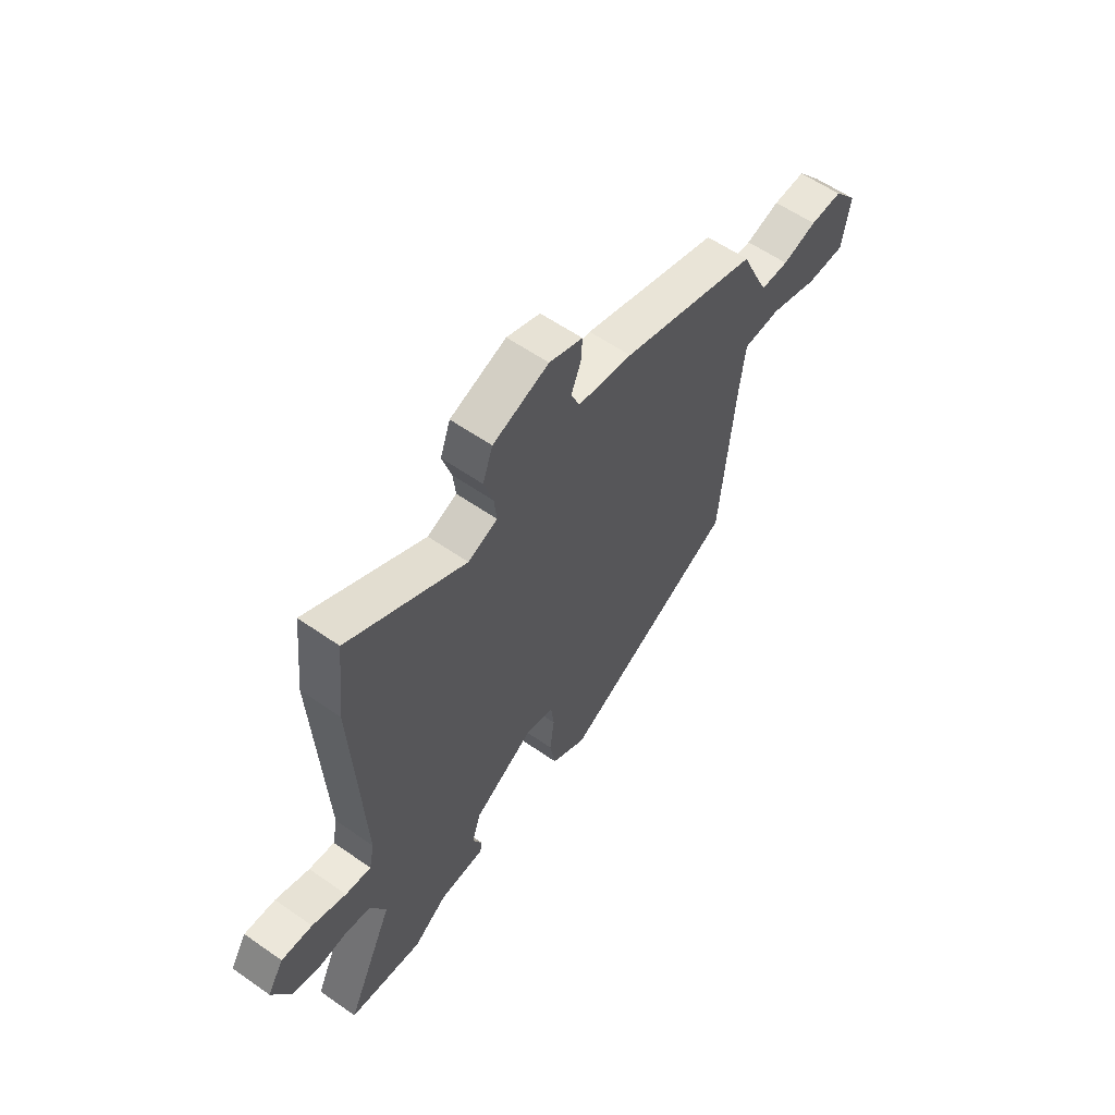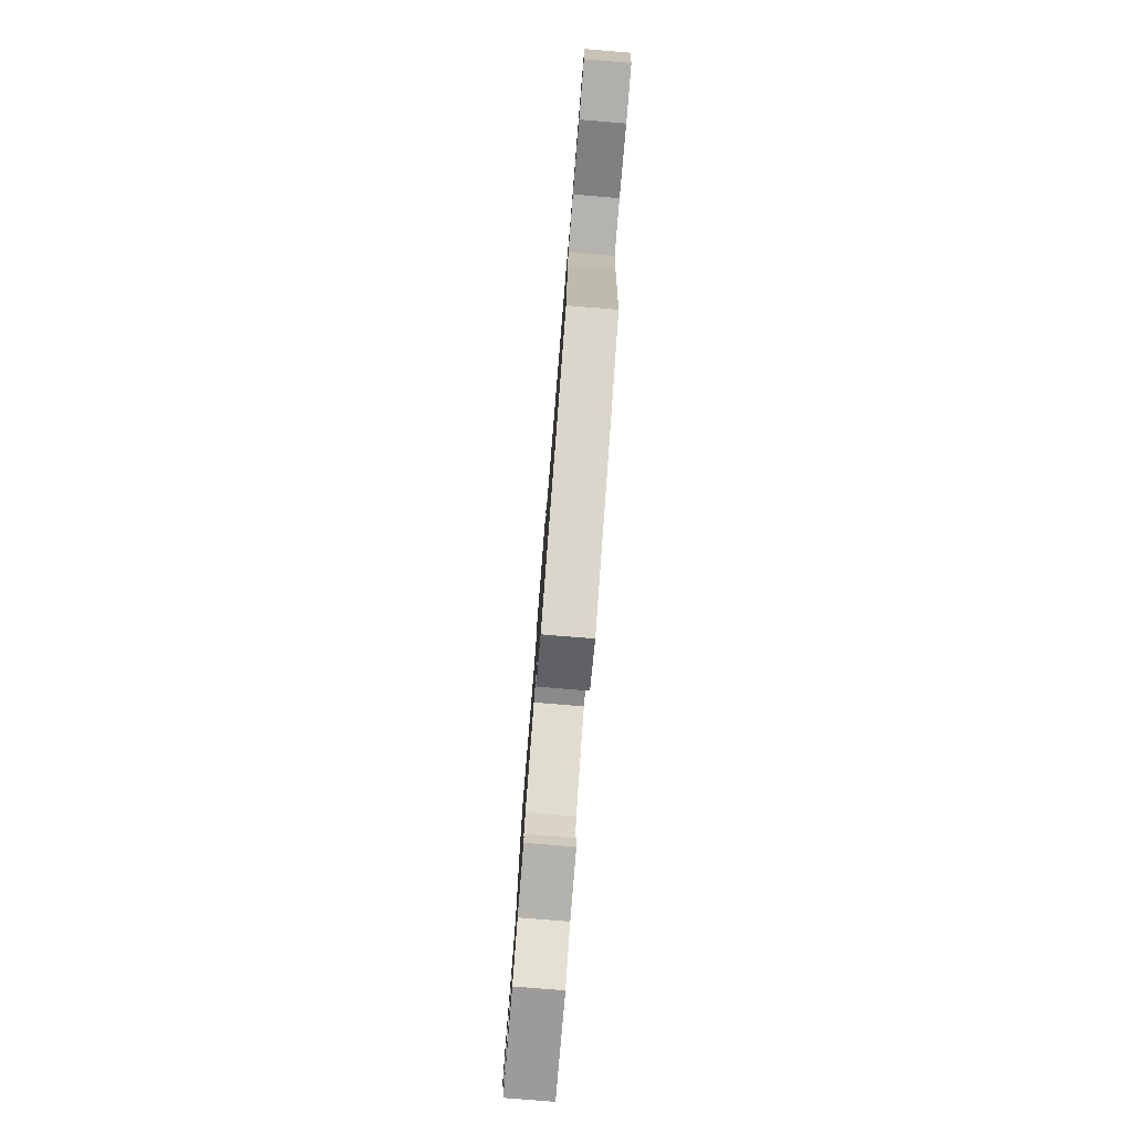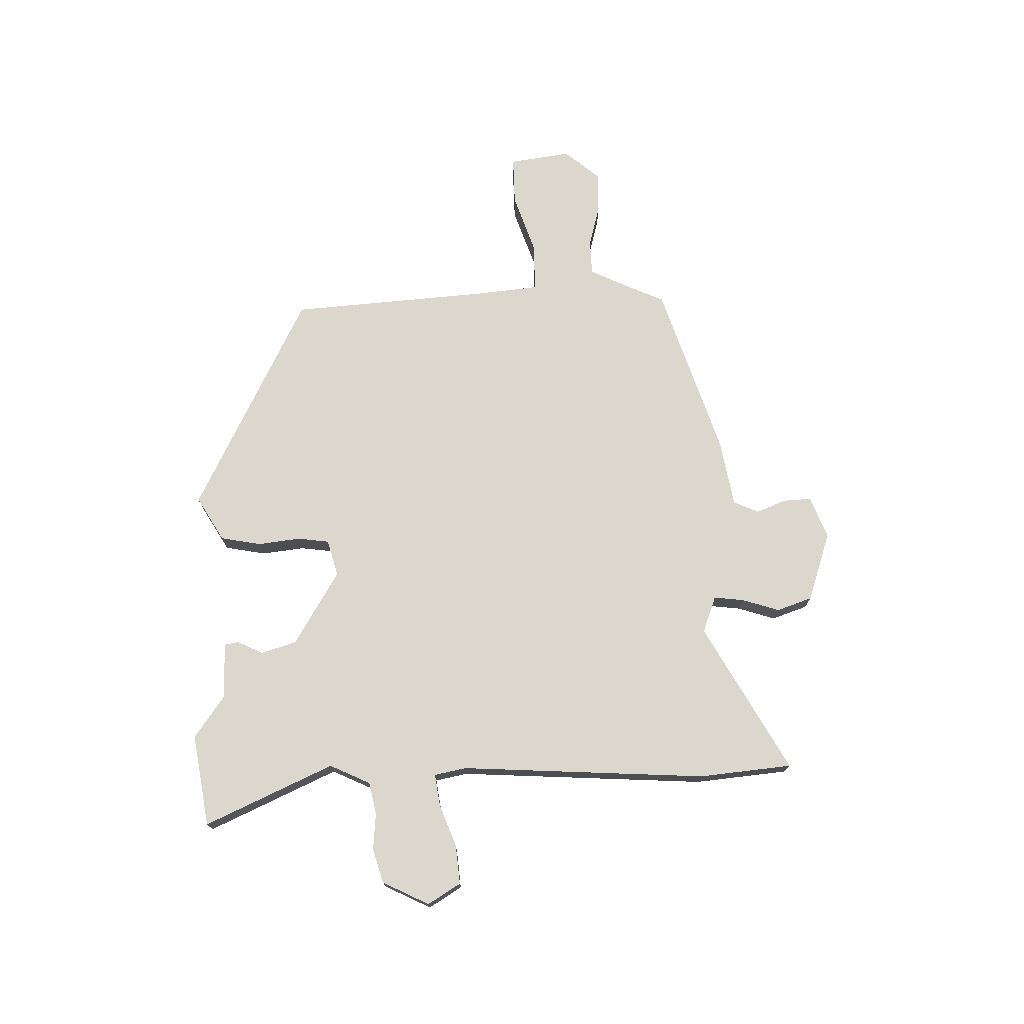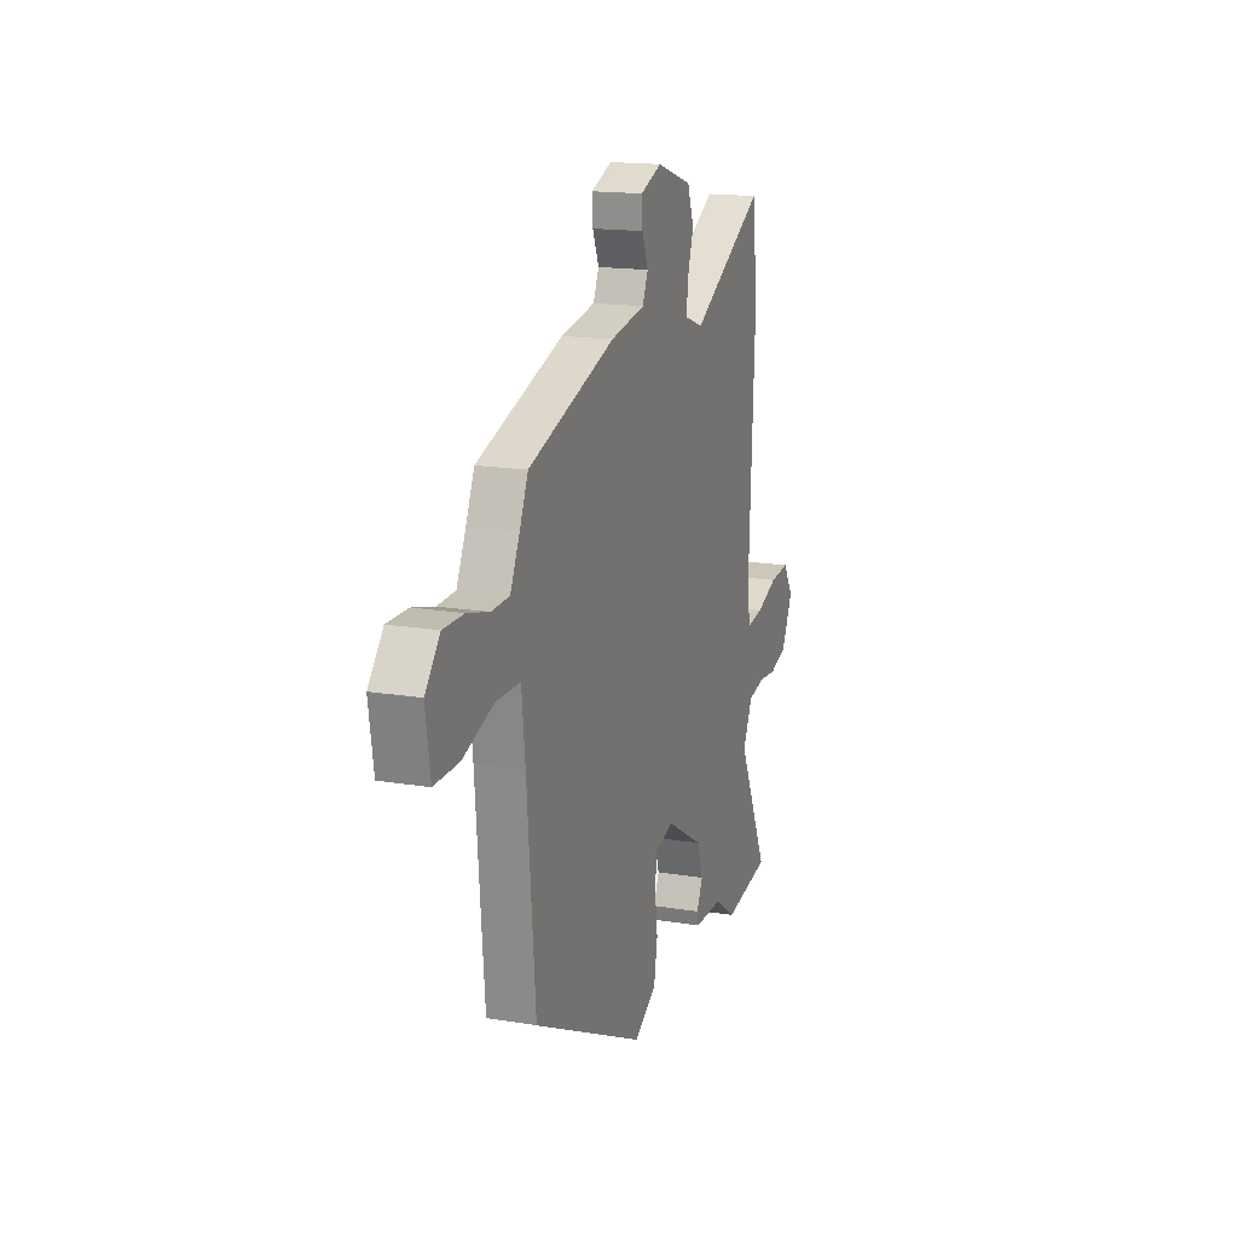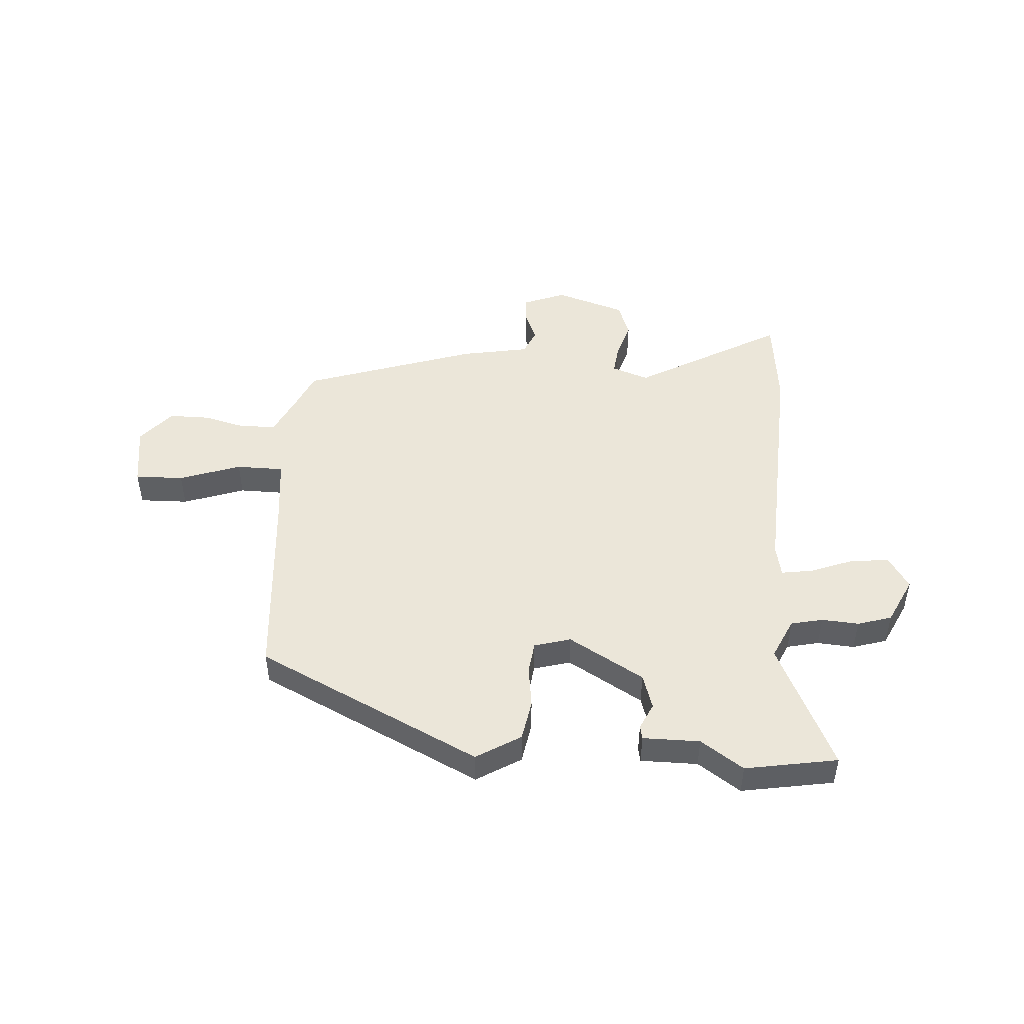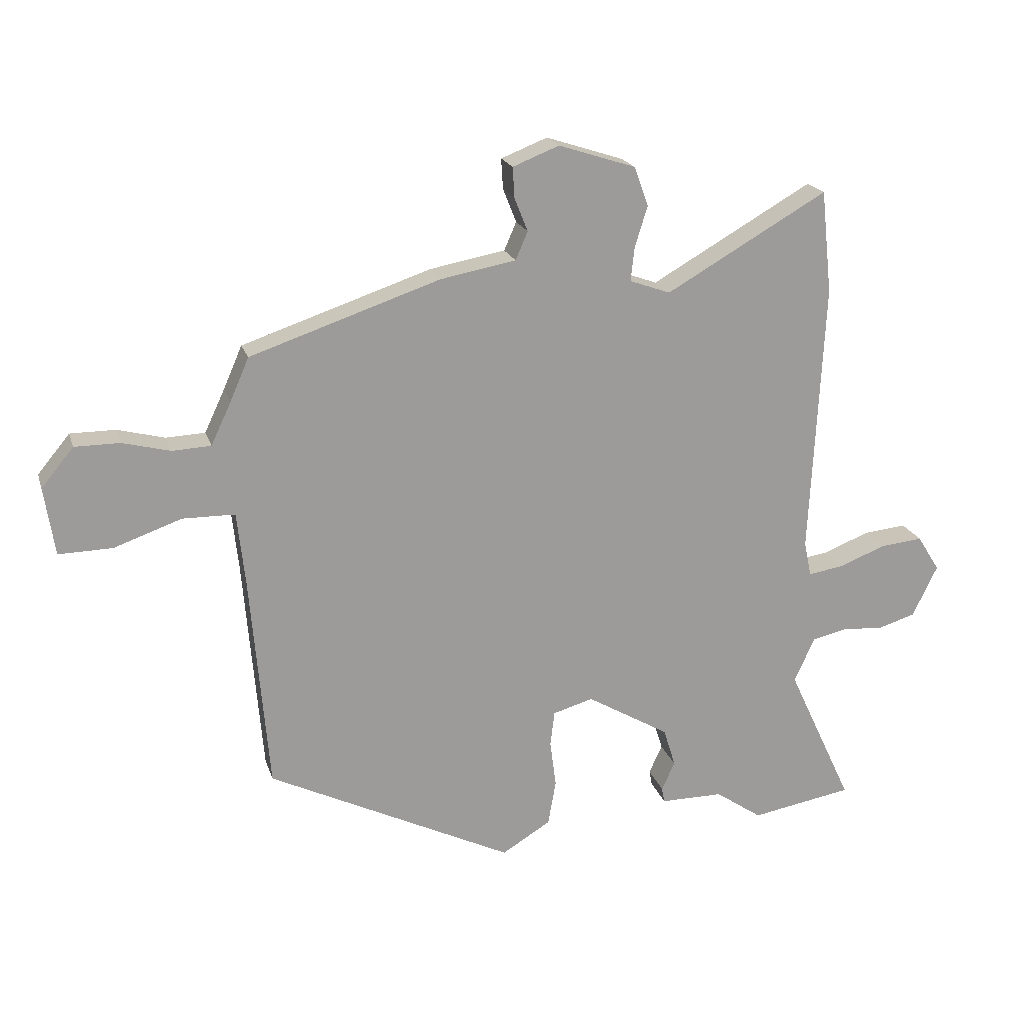
<metadata>
{"format":"obj","ext":"obj","renderer":"f3d","projection":"perspective","resolution":1024,"background":"white","views":[{"elev":59.0,"azim":-54.3,"up":"+Z"},{"elev":-79.6,"azim":85.4,"up":"+Z"},{"elev":73.4,"azim":-90.8,"up":"+Y"},{"elev":16.3,"azim":109.0,"up":"+Z"},{"elev":47.6,"azim":-176.1,"up":"+Y"},{"elev":19.9,"azim":164.7,"up":"+Z"}]}
</metadata>
<code>
v 0.475 0.07 0.412
v 0.506 0.07 0.341
v 0.539 0.07 0.271
v 0.603 0.07 0.268
v 0.681 0.07 0.288
v 0.755 0.07 0.288
v 0.808 0.07 0.224
v 0.791 0.07 0.112
v 0.703 0.07 0.114
v 0.592 0.07 0.153
v 0.506 0.07 0.152
v 0.493 0.07 0.033
v 0.463 0.07 -0.325
v 0.059 0.07 -0.523
v -0.021 0.07 -0.474
v -0.034 0.07 -0.4
v -0.024 0.07 -0.323
v -0.031 0.07 -0.265
v -0.097 0.07 -0.246
v -0.233 0.07 -0.326
v -0.253 0.07 -0.39
v -0.231 0.07 -0.437
v -0.236 0.07 -0.462
v -0.339 0.07 -0.462
v -0.416 0.07 -0.515
v -0.583 0.07 -0.486
v -0.475 0.07 -0.254
v -0.509 0.07 -0.18
v -0.567 0.07 -0.167
v -0.634 0.07 -0.172
v -0.696 0.07 -0.153
v -0.737 0.07 -0.068
v -0.7 0.07 -0.009
v -0.63 0.07 -0.016
v -0.553 0.07 -0.046
v -0.495 0.07 -0.055
v -0.483 0.07 0.003
v -0.505 0.07 0.452
v -0.487 0.07 0.621
v -0.222 0.07 0.469
v -0.155 0.07 0.493
v -0.161 0.07 0.548
v -0.182 0.07 0.616
v -0.159 0.07 0.68
v -0.032 0.07 0.721
v 0.044 0.07 0.691
v 0.041 0.07 0.641
v 0.019 0.07 0.586
v 0.039 0.07 0.54
v 0.163 0.07 0.517
v 0.475 0 0.412
v 0.506 0 0.341
v 0.539 0 0.271
v 0.603 0 0.268
v 0.681 0 0.288
v 0.755 0 0.288
v 0.808 0 0.224
v 0.791 0 0.112
v 0.703 0 0.114
v 0.592 0 0.153
v 0.506 0 0.152
v 0.493 0 0.033
v 0.463 0 -0.325
v 0.059 0 -0.523
v -0.021 0 -0.474
v -0.034 0 -0.4
v -0.024 0 -0.323
v -0.031 0 -0.265
v -0.097 0 -0.246
v -0.233 0 -0.326
v -0.253 0 -0.39
v -0.231 0 -0.437
v -0.236 0 -0.462
v -0.339 0 -0.462
v -0.416 0 -0.515
v -0.583 0 -0.486
v -0.475 0 -0.254
v -0.509 0 -0.18
v -0.567 0 -0.167
v -0.634 0 -0.172
v -0.696 0 -0.153
v -0.737 0 -0.068
v -0.7 0 -0.009
v -0.63 0 -0.016
v -0.553 0 -0.046
v -0.495 0 -0.055
v -0.483 0 0.003
v -0.505 0 0.452
v -0.487 0 0.621
v -0.222 0 0.469
v -0.155 0 0.493
v -0.161 0 0.548
v -0.182 0 0.616
v -0.159 0 0.68
v -0.032 0 0.721
v 0.044 0 0.691
v 0.041 0 0.641
v 0.019 0 0.586
v 0.039 0 0.54
v 0.163 0 0.517
f 49 50 1 2
f 45 46 47 48
f 43 44 45 48
f 42 43 48 49
f 41 42 49 2
f 37 38 39 40
f 36 37 40 41
f 32 33 34 35
f 32 35 36
f 29 30 31 32
f 28 29 32 36
f 27 28 36 41
f 24 25 26 27
f 21 22 23 24
f 20 21 24 27
f 19 20 27 41
f 14 15 16 17
f 12 13 14 17
f 11 12 17 18
f 7 8 9 10
f 7 10 11
f 4 5 6 7
f 3 4 7 11
f 11 18 19 41
f 2 3 11 41
f 52 51 100 99
f 98 97 96 95
f 98 95 94 93
f 99 98 93 92
f 52 99 92 91
f 90 89 88 87
f 91 90 87 86
f 85 84 83 82
f 86 85 82
f 82 81 80 79
f 86 82 79 78
f 91 86 78 77
f 77 76 75 74
f 74 73 72 71
f 77 74 71 70
f 91 77 70 69
f 67 66 65 64
f 67 64 63 62
f 68 67 62 61
f 60 59 58 57
f 61 60 57
f 57 56 55 54
f 61 57 54 53
f 91 69 68 61
f 91 61 53 52
f 1 51 52 2
f 2 52 53 3
f 3 53 54 4
f 4 54 55 5
f 5 55 56 6
f 6 56 57 7
f 7 57 58 8
f 8 58 59 9
f 9 59 60 10
f 10 60 61 11
f 11 61 62 12
f 12 62 63 13
f 13 63 64 14
f 14 64 65 15
f 15 65 66 16
f 16 66 67 17
f 17 67 68 18
f 18 68 69 19
f 19 69 70 20
f 20 70 71 21
f 21 71 72 22
f 22 72 73 23
f 23 73 74 24
f 24 74 75 25
f 25 75 76 26
f 26 76 77 27
f 27 77 78 28
f 28 78 79 29
f 29 79 80 30
f 30 80 81 31
f 31 81 82 32
f 32 82 83 33
f 33 83 84 34
f 34 84 85 35
f 35 85 86 36
f 36 86 87 37
f 37 87 88 38
f 38 88 89 39
f 39 89 90 40
f 40 90 91 41
f 41 91 92 42
f 42 92 93 43
f 43 93 94 44
f 44 94 95 45
f 45 95 96 46
f 46 96 97 47
f 47 97 98 48
f 48 98 99 49
f 49 99 100 50
f 50 100 51 1

</code>
